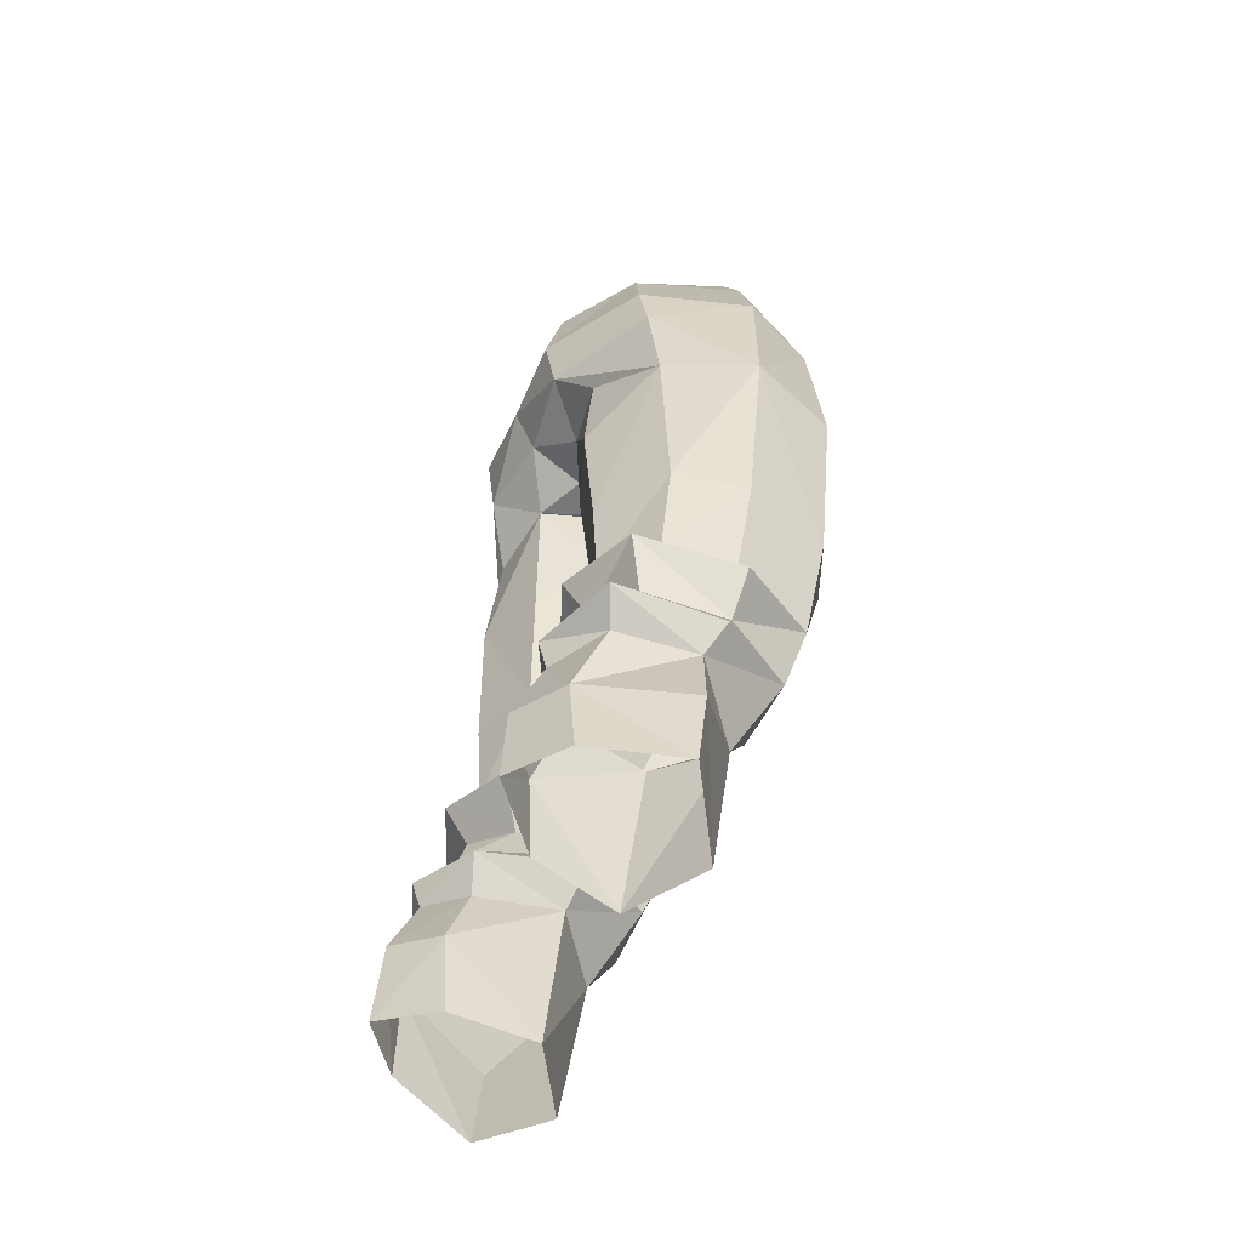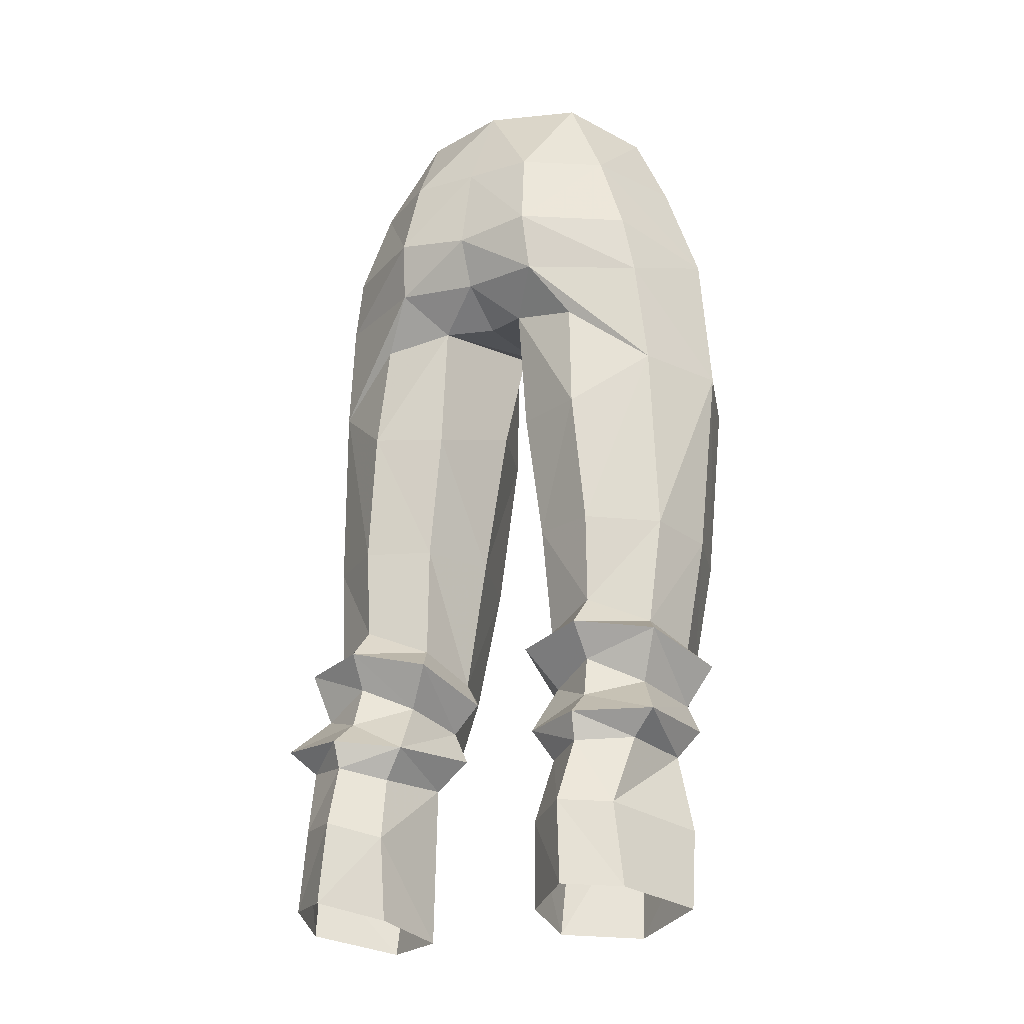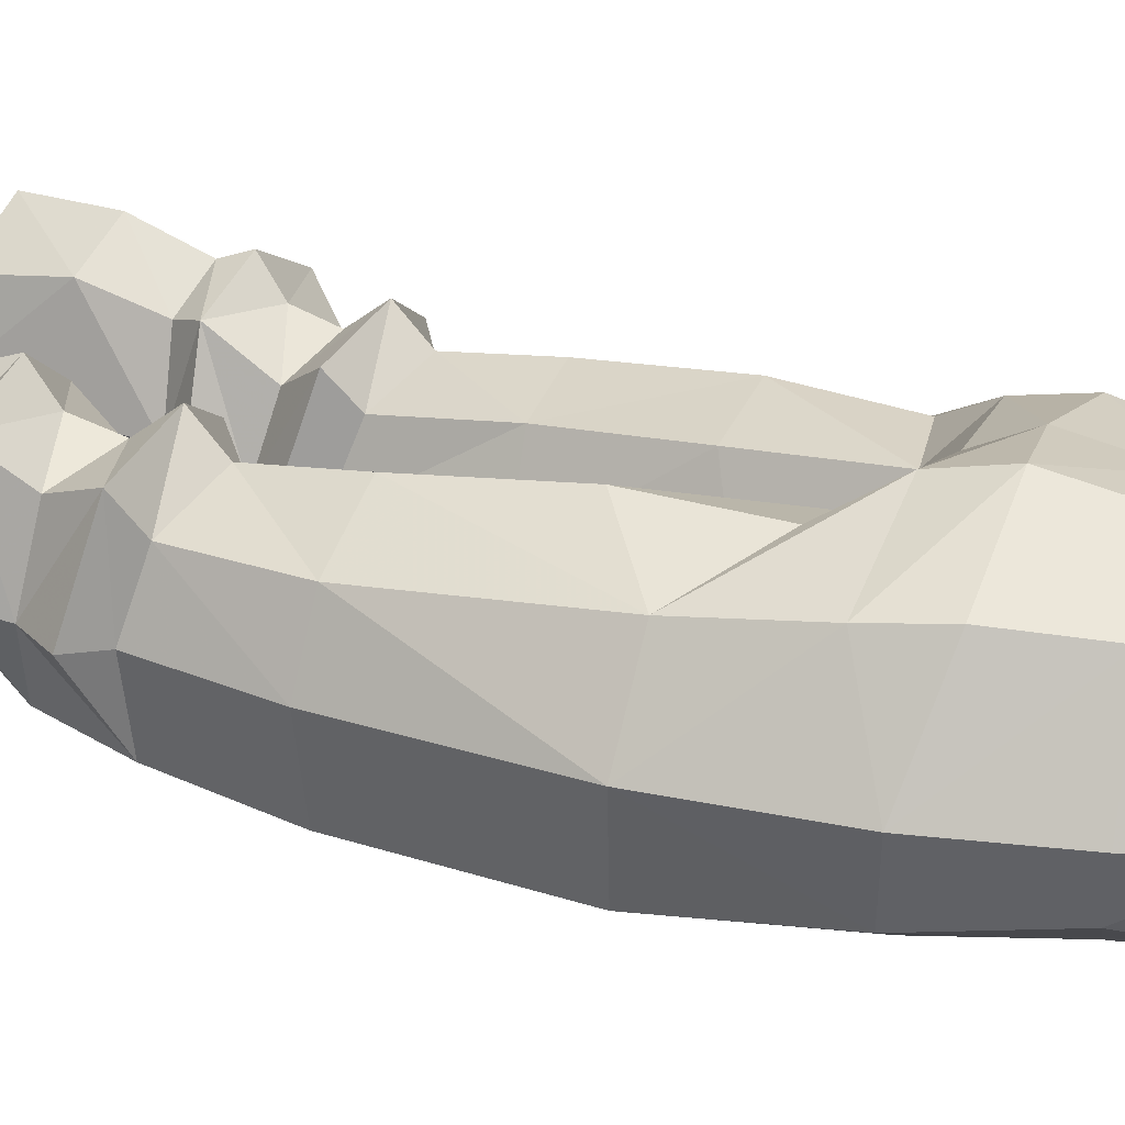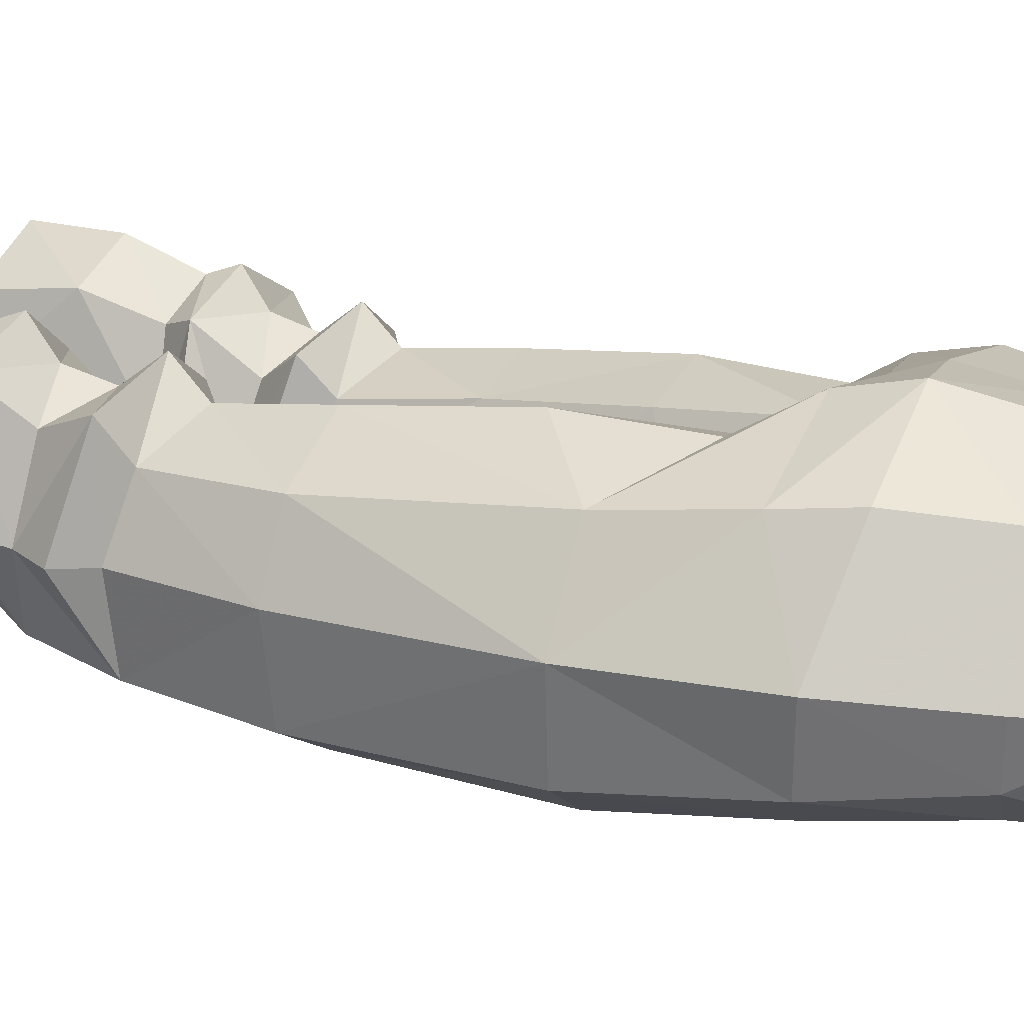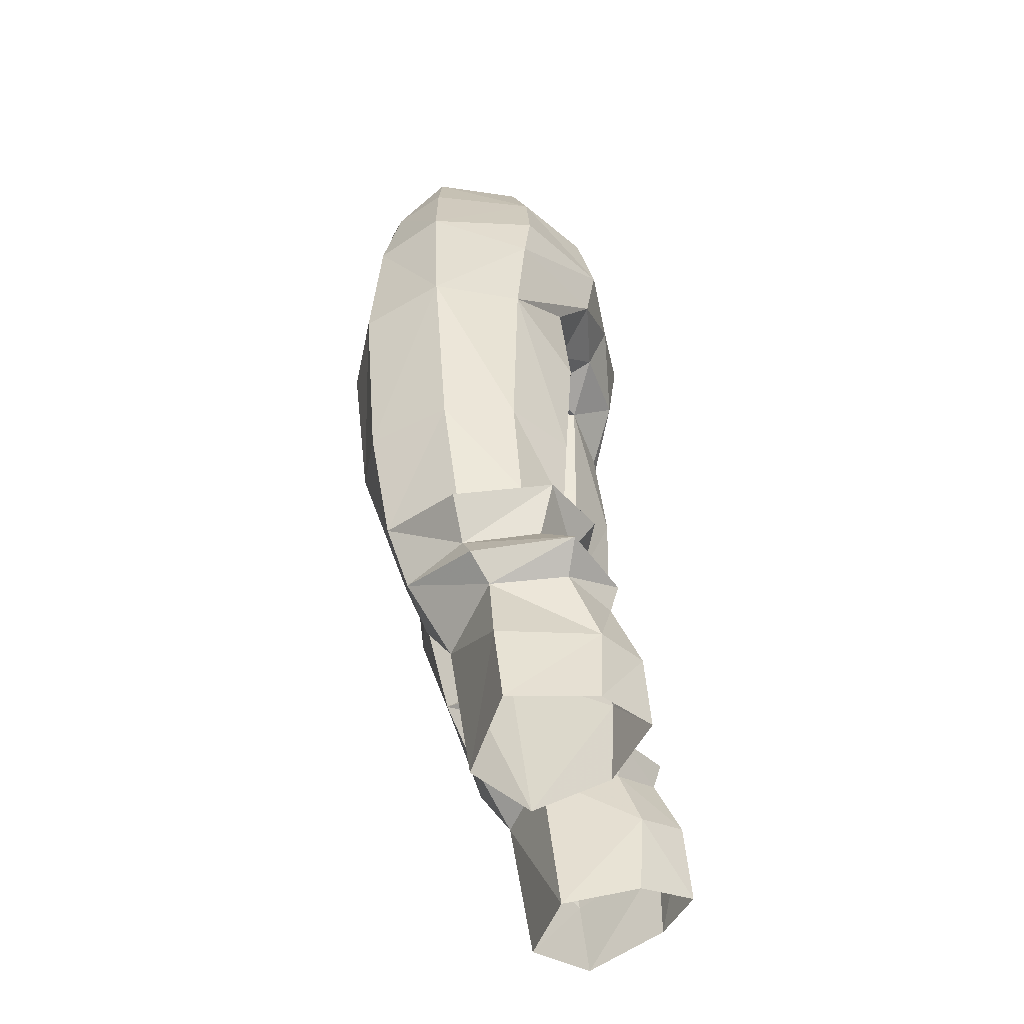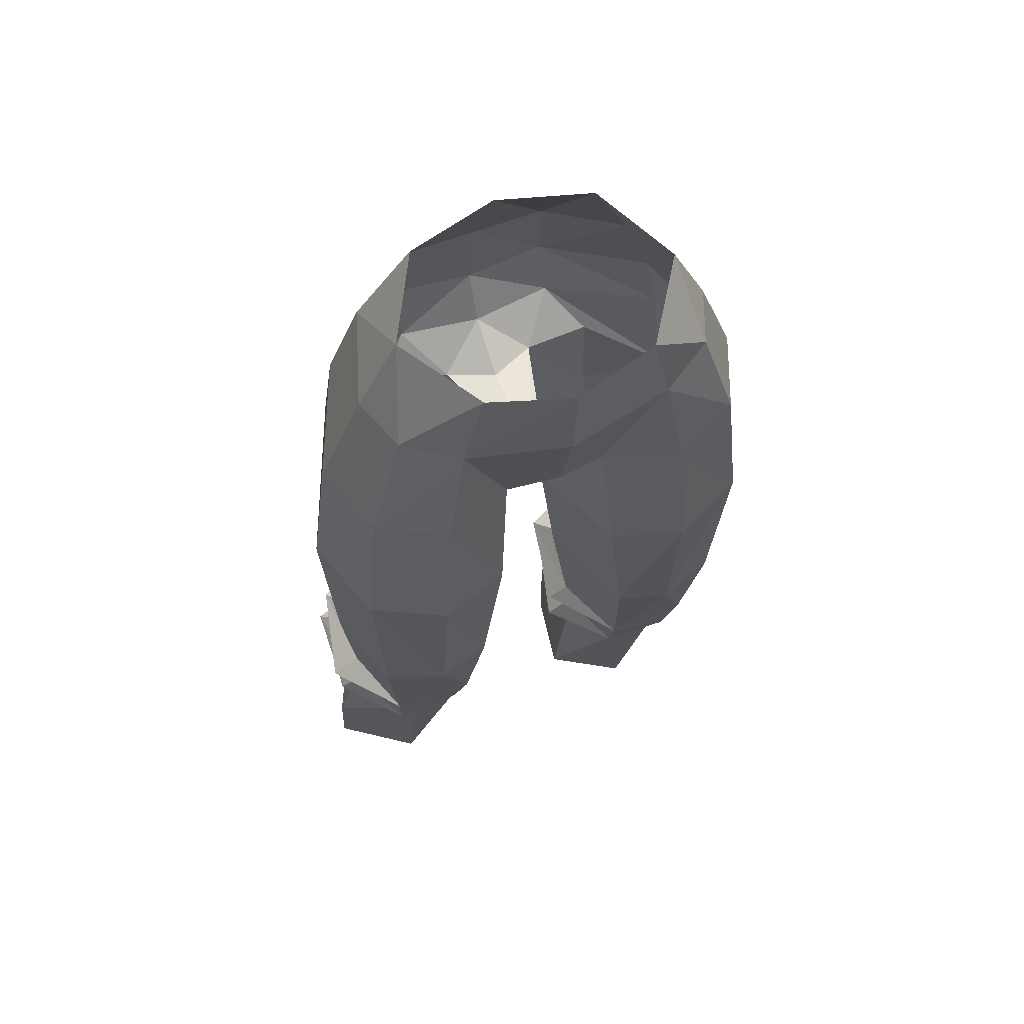
<metadata>
{"format":"obj","ext":"obj","renderer":"f3d","projection":"perspective","resolution":1024,"background":"white","views":[{"elev":-53.4,"azim":-113.6,"up":"+Z"},{"elev":-19.4,"azim":-150.9,"up":"+Z"},{"elev":17.9,"azim":-66.8,"up":"+Y"},{"elev":10.8,"azim":-65.8,"up":"+Y"},{"elev":-45.7,"azim":101.4,"up":"+Z"},{"elev":58.3,"azim":-22.2,"up":"+Z"}]}
</metadata>
<code>
g soulhunter_trousers_female_50020
v 5.156 4.76 28.66
v 7.941 3.713 28.68
v 6.962 3.295 27.78
v 5.097 4.449 27.64
v 3.3 4.144 24.86
v 4.881 5.434 25.35
v 5.071 5.639 22.36
v 3.202 3.964 21.79
v 8.167 0.07836 28.47
v 7.467 0.6167 27.46
v 2.766 1.137 21.22
v 5.394 -0.4132 21.08
v 5.214 -1.224 26.53
v 3.052 0.4263 27.21
v 6.947 -4.285 48.13
v 5.688 -3.982 52.23
v 3.777 -5.071 51.78
v 4.492 -5.384 47.77
v 1.874 -4.209 47.49
v 2.269 -4.693 42.37
v 4.857 -5.65 42.5
v 2.95 3.808 47.44
v 6.698 1.802 47.33
v 7.09 1.565 43.49
v 4.237 2.814 45.53
v -0.005129 -2.119 46.28
v -0.005129 1.532 46.18
v 1.689 2.377 46.01
v 0.4474 -2.096 46.31
v -0.005129 -4.649 47.84
v -0.005129 -2.119 46.28
v 0.4474 -2.096 46.31
v -0.005129 -5.64 51.21
v 0.8223 -1.117 42.36
v 2.817 4.144 49.6
v 2.526 3.426 52.53
v 5.16 1.587 52.56
v 6.282 1.948 49.52
v 6.422 -2.117 52.55
v 7.956 -1.769 48.56
v 4.998 -2.337 55.44
v 3.361 0.636 56.1
v 7.491 2.897 31.9
v 8.51 -0.5088 31.07
v 7.499 -0.3569 29.6
v 6.974 2.353 30.05
v 3.24 2.118 30.25
v 2.274 2.946 31.76
v 4.893 3.997 32.27
v 4.982 3.123 31
v 2.703 -0.2651 29.63
v 1.731 -0.365 30.74
v 2.581 2.111 36.66
v 4.959 3.042 36.66
v 4.911 2.861 33.38
v 2.828 1.808 32.59
v 3.464 -3.439 31.63
v 3.755 -2.494 29.04
v 6.259 -2.63 29.11
v 6.506 -3.417 31.79
v 8.095 -1.045 36.21
v 7.126 -4.055 36.09
v 7.477 -0.601 31.93
v 7.216 1.422 36.54
v 6.939 1.651 32.57
v 1.596 -0.7373 36.63
v 0.8223 -1.117 42.36
v 1.983 2.291 41.4
v 8.558 -1.45 43.24
v 4.519 3.234 41.52
v 2.361 -0.6378 31.69
v 3.012 -4.476 36.53
v 1.596 -0.7373 36.63
v 2.361 -0.6378 31.69
v 7.504 -4.498 42.86
v 4.935 -4.93 36.31
v 3.044 -5.192 54.87
v -0.005128 -5.836 54.33
v 6.905 4.25 22.3
v 6.547 4.298 25.31
v 2.882 3.555 28.4
v 3.646 3.287 27.25
v 3.052 0.4263 27.21
v 1.921 0.1144 28.35
v 3.052 0.4263 27.21
v 2.766 1.137 21.22
v -0.005129 3.403 47.42
v -0.005129 3.434 52.52
v -0.005129 4.155 49.2
v 8.163 1.249 21.79
v 8.174 0.9334 24.62
v 5.082 3.567 29.52
v 2.703 -0.2651 29.63
v -5.167 4.76 28.66
v -5.107 4.449 27.64
v -6.972 3.295 27.78
v -7.924 3.713 28.68
v -3.311 4.144 24.86
v -3.212 3.964 21.79
v -5.081 5.639 22.36
v -4.891 5.434 25.35
v -7.451 0.6167 27.46
v -8.15 0.07839 28.47
v -2.776 1.137 21.22
v -3.062 0.4263 27.21
v -5.224 -1.224 26.53
v -5.404 -0.4132 21.08
v -6.958 -4.285 48.13
v -4.502 -5.384 47.77
v -3.787 -5.071 51.78
v -5.698 -3.982 52.23
v -4.868 -5.65 42.5
v -2.28 -4.693 42.37
v -1.884 -4.209 47.49
v -2.96 3.808 47.44
v -4.247 2.814 45.53
v -7.1 1.565 43.49
v -6.708 1.802 47.33
v -0.4577 -2.096 46.31
v -1.7 2.377 46.01
v -0.4577 -2.096 46.31
v -0.8326 -1.117 42.36
v -2.827 4.144 49.6
v -6.292 1.948 49.52
v -5.171 1.587 52.56
v -2.537 3.426 52.53
v -7.966 -1.769 48.56
v -6.432 -2.117 52.55
v -5.009 -2.337 55.44
v -3.371 0.636 56.1
v -7.662 2.896 31.91
v -6.984 2.353 30.05
v -7.482 -0.3569 29.59
v -8.493 -0.5088 31.07
v -3.25 2.118 30.25
v -4.993 3.123 31
v -4.903 3.997 32.27
v -2.285 2.946 31.76
v -2.714 -0.2651 29.63
v -2.591 2.111 36.66
v -2.839 1.808 32.59
v -4.921 2.861 33.38
v -4.969 3.042 36.66
v -3.475 -3.439 31.63
v -6.517 -3.417 31.79
v -6.269 -2.63 29.11
v -3.765 -2.494 29.04
v -8.035 -1.045 36.2
v -7.461 -0.601 31.93
v -7.067 -4.055 36.09
v -7.366 1.422 36.54
v -6.949 1.651 32.57
v -1.606 -0.7373 36.63
v -1.994 2.291 41.4
v -0.8326 -1.117 42.36
v -8.568 -1.45 43.24
v -4.53 3.234 41.52
v -2.371 -0.6378 31.69
v -1.741 -0.365 30.74
v -3.022 -4.476 36.53
v -2.371 -0.6378 31.69
v -1.606 -0.7373 36.63
v -7.515 -4.498 42.86
v -4.946 -4.93 36.31
v -3.054 -5.192 54.87
v -6.915 4.25 22.3
v -6.557 4.298 25.31
v -2.892 3.555 28.4
v -3.657 3.287 27.25
v -3.062 0.4263 27.21
v -3.062 0.4263 27.21
v -2.776 1.137 21.22
v -8.184 0.9333 24.62
v -8.174 1.249 21.79
v -5.092 3.567 29.52
v -1.931 0.1144 28.35
v -2.714 -0.2651 29.63
v -0.005129 1.56 56.21
v 2.703 -0.2651 29.63
v 1.921 0.1144 28.35
v 1.731 -0.365 30.74
v -2.714 -0.2651 29.63
v -1.931 0.1144 28.35
v -1.741 -0.365 30.74
f 1 2 3
f 3 4 1
f 5 6 7
f 7 8 5
f 2 9 10
f 10 3 2
f 11 12 13
f 13 14 11
f 15 16 17
f 17 18 15
f 18 19 20
f 20 21 18
f 22 23 24
f 24 25 22
f 26 27 28
f 28 29 26
f 30 31 32
f 32 19 30
f 33 30 19
f 19 17 33
f 34 20 19
f 19 32 34
f 35 36 37
f 37 38 35
f 37 39 40
f 40 38 37
f 41 39 37
f 37 42 41
f 43 44 45
f 45 46 43
f 47 48 49
f 49 50 47
f 51 52 48
f 48 47 51
f 53 54 55
f 55 56 53
f 57 58 59
f 59 60 57
f 43 46 50
f 50 49 43
f 61 62 60
f 60 63 61
f 64 65 55
f 55 54 64
f 66 67 68
f 68 53 66
f 69 61 64
f 64 24 69
f 28 25 70
f 70 68 28
f 71 56 48
f 48 52 71
f 72 73 74
f 74 57 72
f 53 68 70
f 70 54 53
f 75 21 76
f 76 62 75
f 21 20 72
f 72 76 21
f 54 70 24
f 24 64 54
f 53 56 71
f 71 66 53
f 61 63 65
f 65 64 61
f 20 34 73
f 73 72 20
f 75 15 18
f 18 21 75
f 70 25 24
f 40 39 16
f 16 15 40
f 62 61 69
f 69 75 62
f 69 40 15
f 15 75 69
f 17 77 78
f 78 33 17
f 79 7 6
f 6 80 79
f 81 1 4
f 4 82 81
f 83 84 81
f 81 82 83
f 85 5 86
f 28 27 87
f 87 22 28
f 88 36 35
f 35 89 88
f 89 35 22
f 22 87 89
f 35 38 23
f 23 22 35
f 69 24 23
f 23 40 69
f 12 90 91
f 91 13 12
f 45 9 2
f 2 46 45
f 2 1 92
f 92 46 2
f 92 1 81
f 81 47 92
f 93 81 84
f 80 6 4
f 4 3 80
f 6 5 82
f 82 4 6
f 65 43 49
f 49 55 65
f 49 48 56
f 56 55 49
f 94 95 96
f 96 97 94
f 98 99 100
f 100 101 98
f 97 96 102
f 102 103 97
f 104 105 106
f 106 107 104
f 108 109 110
f 110 111 108
f 109 112 113
f 113 114 109
f 115 116 117
f 117 118 115
f 26 119 120
f 120 27 26
f 30 114 121
f 121 31 30
f 33 110 114
f 114 30 33
f 122 121 114
f 114 113 122
f 123 124 125
f 125 126 123
f 125 124 127
f 127 128 125
f 129 130 125
f 125 128 129
f 131 132 133
f 133 134 131
f 135 136 137
f 137 138 135
f 135 138 139
f 140 141 142
f 142 143 140
f 144 145 146
f 146 147 144
f 131 137 136
f 136 132 131
f 148 149 145
f 145 150 148
f 151 143 142
f 142 152 151
f 153 140 154
f 154 155 153
f 156 117 151
f 151 148 156
f 120 154 157
f 157 116 120
f 158 159 138
f 138 141 158
f 160 144 161
f 161 162 160
f 140 143 157
f 157 154 140
f 163 150 164
f 164 112 163
f 112 164 160
f 160 113 112
f 143 151 117
f 117 157 143
f 140 153 158
f 158 141 140
f 148 151 152
f 152 149 148
f 113 160 162
f 162 122 113
f 163 112 109
f 109 108 163
f 157 117 116
f 127 108 111
f 111 128 127
f 150 163 156
f 156 148 150
f 156 163 108
f 108 127 156
f 110 33 78
f 78 165 110
f 166 167 101
f 101 100 166
f 168 169 95
f 95 94 168
f 169 168 170
f 171 172 98
f 120 115 87
f 87 27 120
f 88 89 123
f 123 126 88
f 89 87 115
f 115 123 89
f 123 115 118
f 118 124 123
f 156 127 118
f 118 117 156
f 107 106 173
f 173 174 107
f 133 132 97
f 97 103 133
f 97 132 175
f 175 94 97
f 175 135 168
f 168 94 175
f 176 168 177
f 167 96 95
f 95 101 167
f 101 95 169
f 169 98 101
f 152 142 137
f 137 131 152
f 137 142 141
f 141 138 137
f 10 13 91
f 86 5 8
f 40 23 38
f 28 68 67
f 25 28 22
f 17 19 18
f 36 88 178
f 77 17 16
f 37 36 42
f 57 179 58
f 58 13 59
f 13 10 59
f 76 57 60
f 14 13 58
f 9 45 59
f 42 36 178
f 28 67 29
f 39 41 16
f 41 77 16
f 76 60 62
f 72 57 76
f 180 14 58
f 10 91 80
f 90 79 80
f 91 90 80
f 60 44 63
f 63 44 43
f 58 179 180
f 59 10 9
f 57 74 181
f 60 45 44
f 60 59 45
f 57 181 179
f 47 81 93
f 10 80 3
f 82 5 85
f 46 92 50
f 50 92 47
f 63 43 65
f 102 173 106
f 172 99 98
f 127 124 118
f 120 155 154
f 116 115 120
f 110 109 114
f 126 178 88
f 165 111 110
f 125 130 126
f 139 138 159
f 144 147 182
f 147 146 106
f 106 146 102
f 164 145 144
f 105 147 106
f 103 146 133
f 130 178 126
f 120 119 155
f 128 111 129
f 129 111 165
f 164 150 145
f 160 164 144
f 183 147 105
f 102 167 173
f 174 167 166
f 170 168 176
f 173 167 174
f 145 149 134
f 149 131 134
f 147 183 182
f 146 103 102
f 144 184 161
f 145 134 133
f 145 133 146
f 144 182 184
f 135 177 168
f 102 96 167
f 169 171 98
f 132 136 175
f 136 135 175
f 149 152 131

</code>
